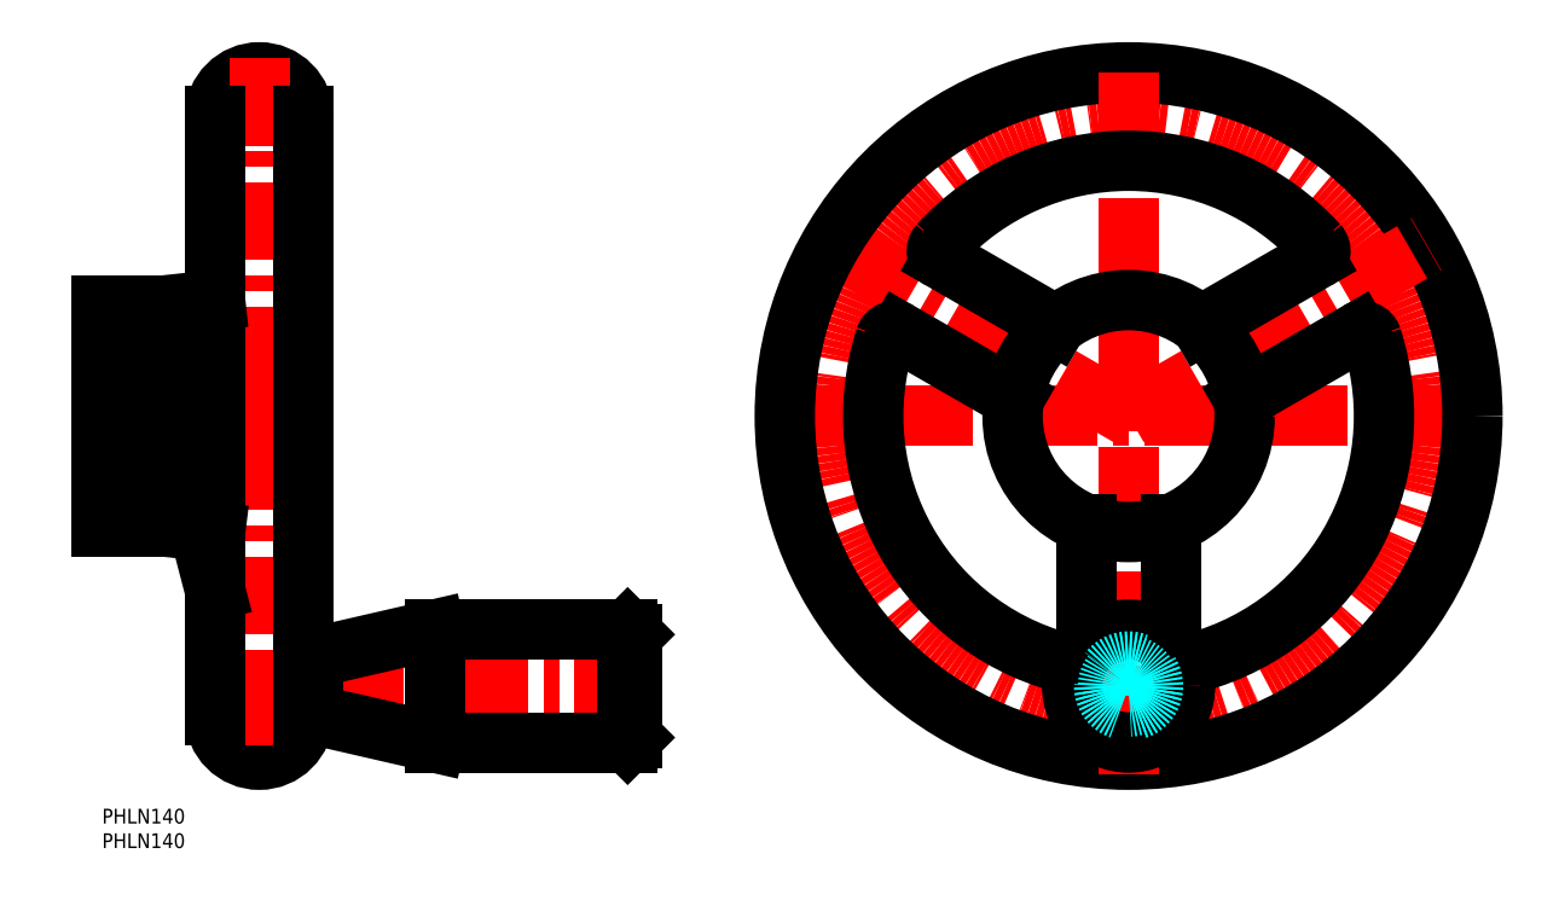
<metadata>
{"format":"dxf","ext":"dxf","renderer":"ezdxf+matplotlib","layout":"modelspace","background":"white","min_lineweight":24,"dpi":150}
</metadata>
<code>
0
SECTION
2
ENTITIES
0
INSERT
8
MSM_CONTINUOUS
2
*U4
10
0
20
0
30
0
0
INSERT
8
MSM_CONTINUOUS
2
*U5
10
0
20
0
30
0
0
LINE
8
MSM_CENTER
10
209
20
80
30
0
11
148.4
21
115
31
0
0
CIRCLE
8
MSM_CENTER
10
209
20
80
30
0
40
61
0
LINE
8
MSM_CENTER
10
136
20
80
30
0
11
282
21
80
31
0
0
ARC
8
MSM_CONTINUOUS
10
209
20
80
30
0
40
52
50
162.2
51
257.8
0
CIRCLE
8
MSM_CONTINUOUS
10
209
20
80
30
0
40
70
0
ARC
8
MSM_CONTINUOUS
10
32
20
141
30
0
40
9
50
0
51
180
0
LINE
8
MSM_CENTER
10
32
20
153
30
0
11
32
21
7
31
0
0
LINE
8
MSM_CENTER
10
44
20
141
30
0
11
20
21
141
31
0
0
LINE
8
MSM_CENTER
10
-3
20
80
30
0
11
44
21
80
31
0
0
ARC
8
MSM_CONTINUOUS
10
32
20
19
30
0
40
9
50
180
51
0
0
LINE
8
MSM_CENTER
10
44
20
19
30
0
11
20
21
19
31
0
0
LINE
8
MSM_CENTER
10
20
20
25
30
0
11
111
21
25
31
0
0
LINE
8
MSM_CONTINUOUS
10
23
20
44.49
30
0
11
19.8
21
56.78
31
0
0
LINE
8
MSM_CONTINUOUS
10
23
20
19
30
0
11
23
21
141
31
0
0
LINE
8
MSM_CONTINUOUS
10
0
20
57.55
30
0
11
0
21
102.4
31
0
0
LINE
8
MSM_CONTINUOUS
10
12
20
57.55
30
0
11
12
21
102.4
31
0
0
LINE
8
MSM_CONTINUOUS
10
19.8
20
56.78
30
0
11
12
21
57.55
31
0
0
LINE
8
MSM_CONTINUOUS
10
19.8
20
56.78
30
0
11
23
21
56.38
31
0
0
LINE
8
MSM_CONTINUOUS
10
12
20
102.4
30
0
11
23
21
103.6
31
0
0
LINE
8
MSM_CONTINUOUS
10
67.8
20
36.5
30
0
11
107
21
36.5
31
0
0
LINE
8
MSM_CONTINUOUS
10
107
20
13.5
30
0
11
67.8
21
13.5
31
0
0
LINE
8
MSM_CONTINUOUS
10
67.8
20
13.5
30
0
11
43.78
21
19.03
31
0
0
LINE
8
MSM_CONTINUOUS
10
43.78
20
30.97
30
0
11
67.8
21
36.5
31
0
0
LINE
8
MSM_CONTINUOUS
10
41
20
29.3
30
0
11
43
21
29.3
31
0
0
LINE
8
MSM_CONTINUOUS
10
43
20
20.7
30
0
11
41
21
20.7
31
0
0
LINE
8
MSM_CONTINUOUS
10
41
20
141
30
0
11
41
21
19
31
0
0
LINE
8
MSM_CONTINUOUS
10
43
20
20
30
0
11
43
21
30
31
0
0
ARC
8
MSM_CONTINUOUS
10
44
20
20
30
0
40
1
50
180
51
257
0
ARC
8
MSM_CONTINUOUS
10
44
20
30
30
0
40
1
50
103
51
180
0
LINE
8
MSM_CONTINUOUS
10
67.8
20
36.5
30
0
11
67.8
21
13.5
31
0
0
LINE
8
MSM_CONTINUOUS
10
107
20
36.5
30
0
11
107
21
13.5
31
0
0
LINE
8
MSM_CONTINUOUS
10
108
20
35.5
30
0
11
108
21
14.5
31
0
0
LINE
8
MSM_CONTINUOUS
10
108
20
14.5
30
0
11
107
21
13.5
31
0
0
LINE
8
MSM_CONTINUOUS
10
107
20
36.5
30
0
11
108
21
35.5
31
0
0
LINE
8
MSM_CENTER
10
209
20
7
30
0
11
209
21
153
31
0
0
ARC
8
MSM_CONTINUOUS
10
209
20
80
30
0
40
52
50
282.2
51
17.82
0
LINE
8
MSM_CONTINUOUS
10
217.6
20
57.98
30
0
11
217.6
21
32.69
31
0
0
LINE
8
MSM_CONTINUOUS
10
200.4
20
32.69
30
0
11
200.4
21
57.98
31
0
0
LINE
8
MSM_CENTER
10
194.5
20
25
30
0
11
223.5
21
25
31
0
0
CIRCLE
8
MSM_CONTINUOUS
10
209
20
25
30
0
40
11.5
0
CIRCLE
8
MSM_DASHED
10
209
20
25
30
0
40
5
0
ARC
8
MSM_CONTINUOUS
10
198.4
20
31.13
30
0
40
2
50
257.8
51
264.8
0
ARC
8
MSM_CONTINUOUS
10
219.6
20
31.13
30
0
40
2
50
275.2
51
282.2
0
LINE
8
MSM_CENTER
10
209
20
80
30
0
11
269.6
21
115
31
0
0
ARC
8
MSM_CONTINUOUS
10
209
20
80
30
0
40
52
50
42.18
51
137.8
0
CIRCLE
8
MSM_CONTINUOUS
10
209
20
80
30
0
40
23.62
0
LINE
8
MSM_CONTINUOUS
10
170.9
20
111.8
30
0
11
194.2
21
98.42
31
0
0
LINE
8
MSM_CONTINUOUS
10
185.7
20
83.61
30
0
11
162.4
21
97.03
31
0
0
ARC
8
MSM_CONTINUOUS
10
161.4
20
95.3
30
0
40
2
50
60
51
162.2
0
ARC
8
MSM_CONTINUOUS
10
171.9
20
113.6
30
0
40
2
50
137.8
51
240
0
LINE
8
MSM_CONTINUOUS
10
223.8
20
98.42
30
0
11
247.1
21
111.8
31
0
0
LINE
8
MSM_CONTINUOUS
10
255.6
20
97.03
30
0
11
232.3
21
83.61
31
0
0
ARC
8
MSM_CONTINUOUS
10
256.6
20
95.3
30
0
40
2
50
17.82
51
120
0
ARC
8
MSM_CONTINUOUS
10
246.1
20
113.6
30
0
40
2
50
300
51
42.18
0
LINE
8
MSM_CONTINUOUS
10
0
20
102.4
30
0
11
12
21
102.4
31
0
0
LINE
8
MSM_CONTINUOUS
10
12
20
57.55
30
0
11
0
21
57.55
31
0
0
CIRCLE
8
MSM_DASHED
10
209
20
25
30
0
40
4.188
0
ENDSEC
0
EOF

</code>
